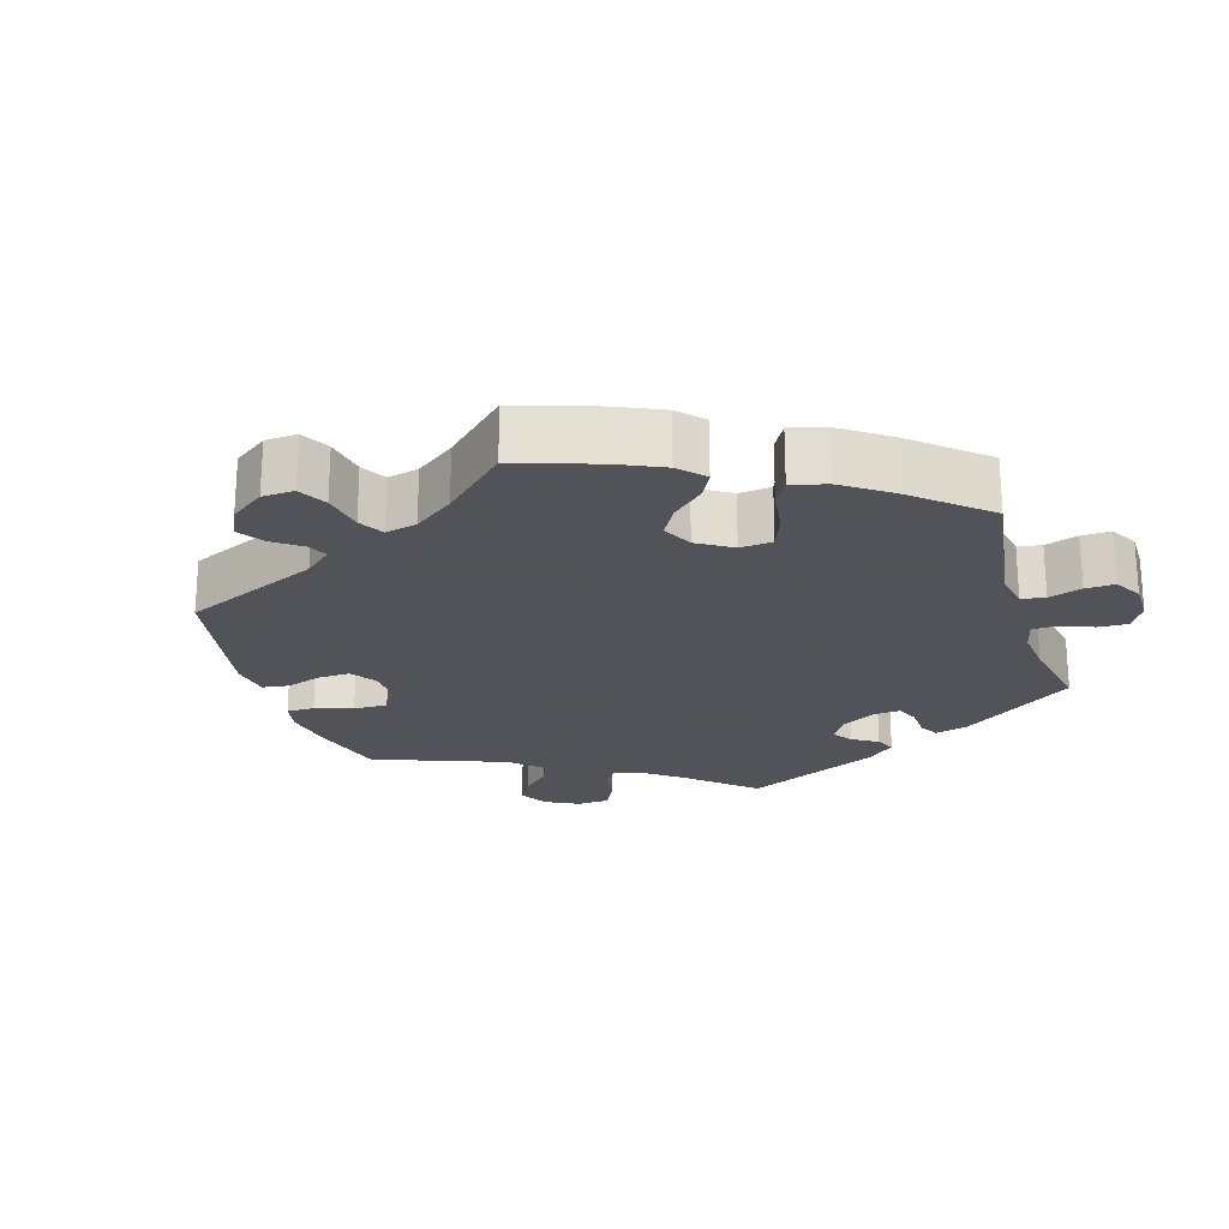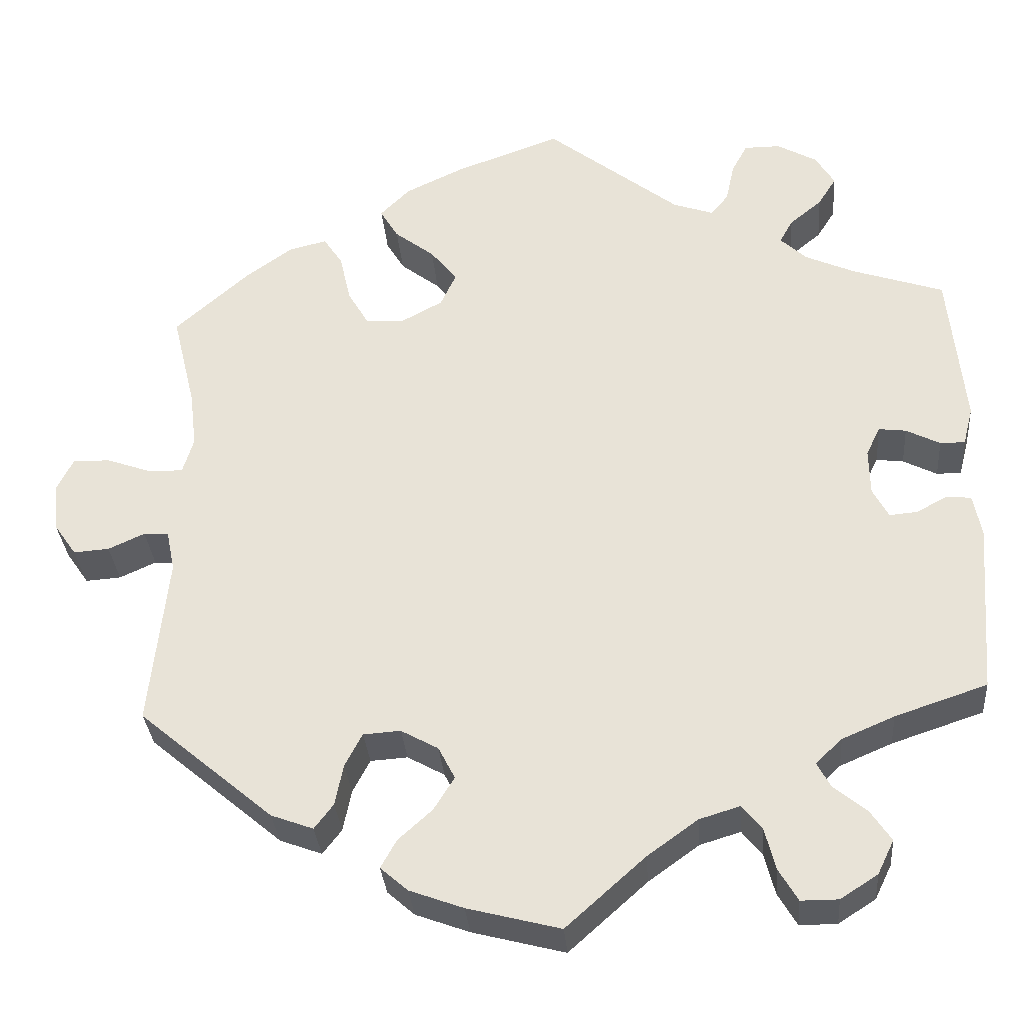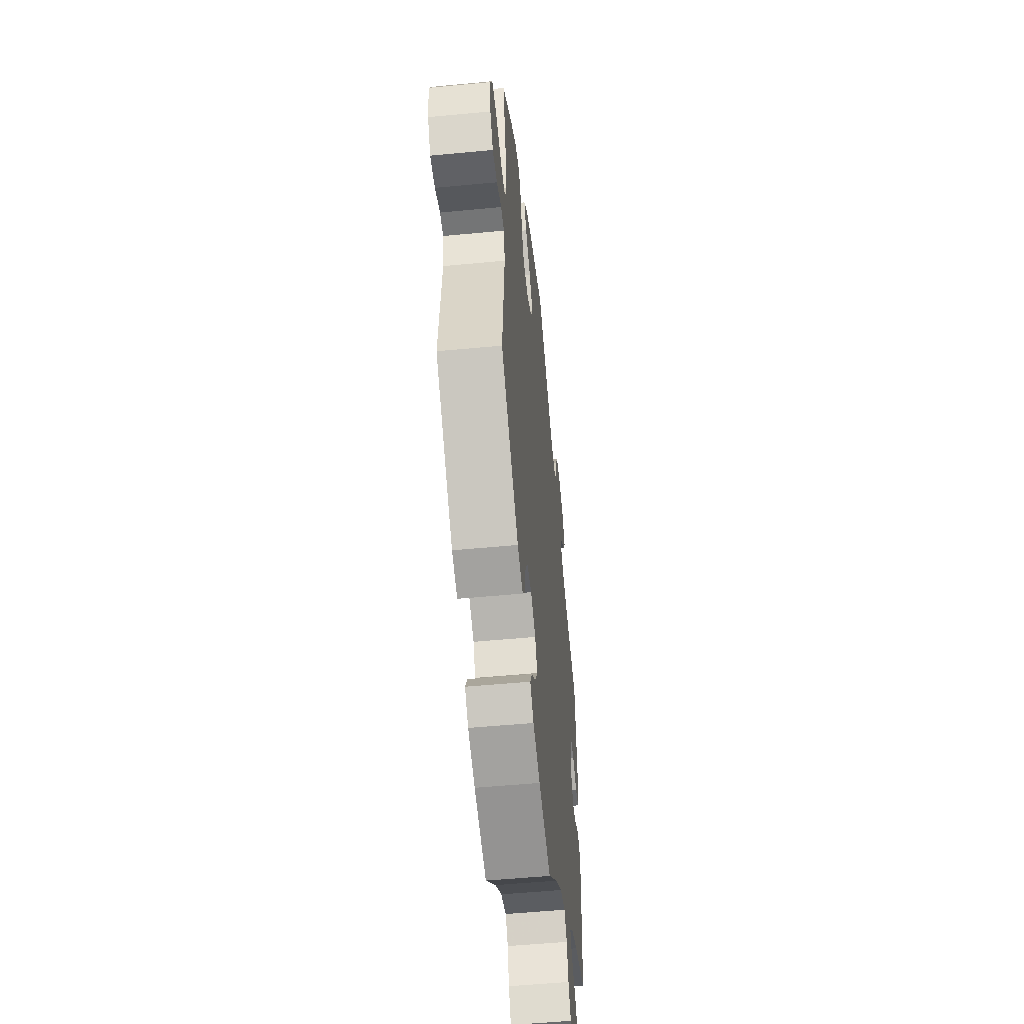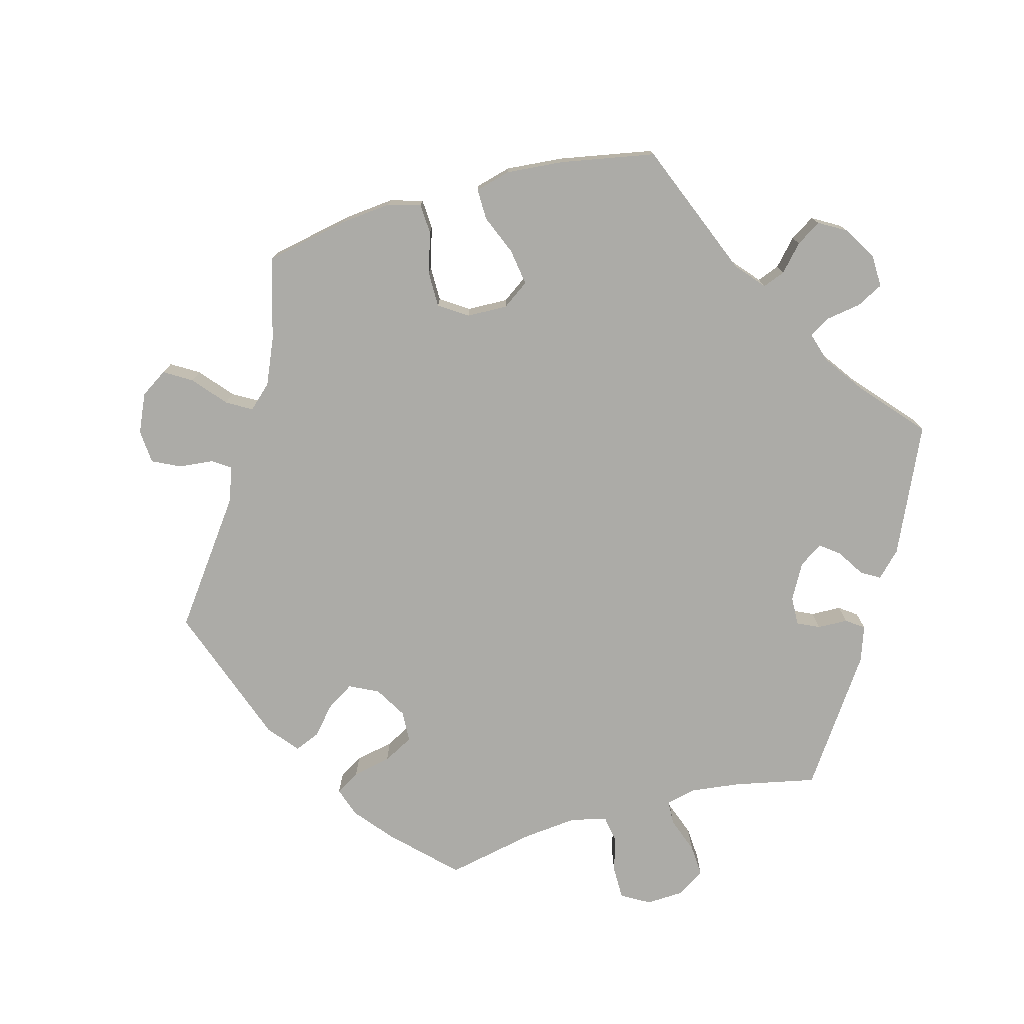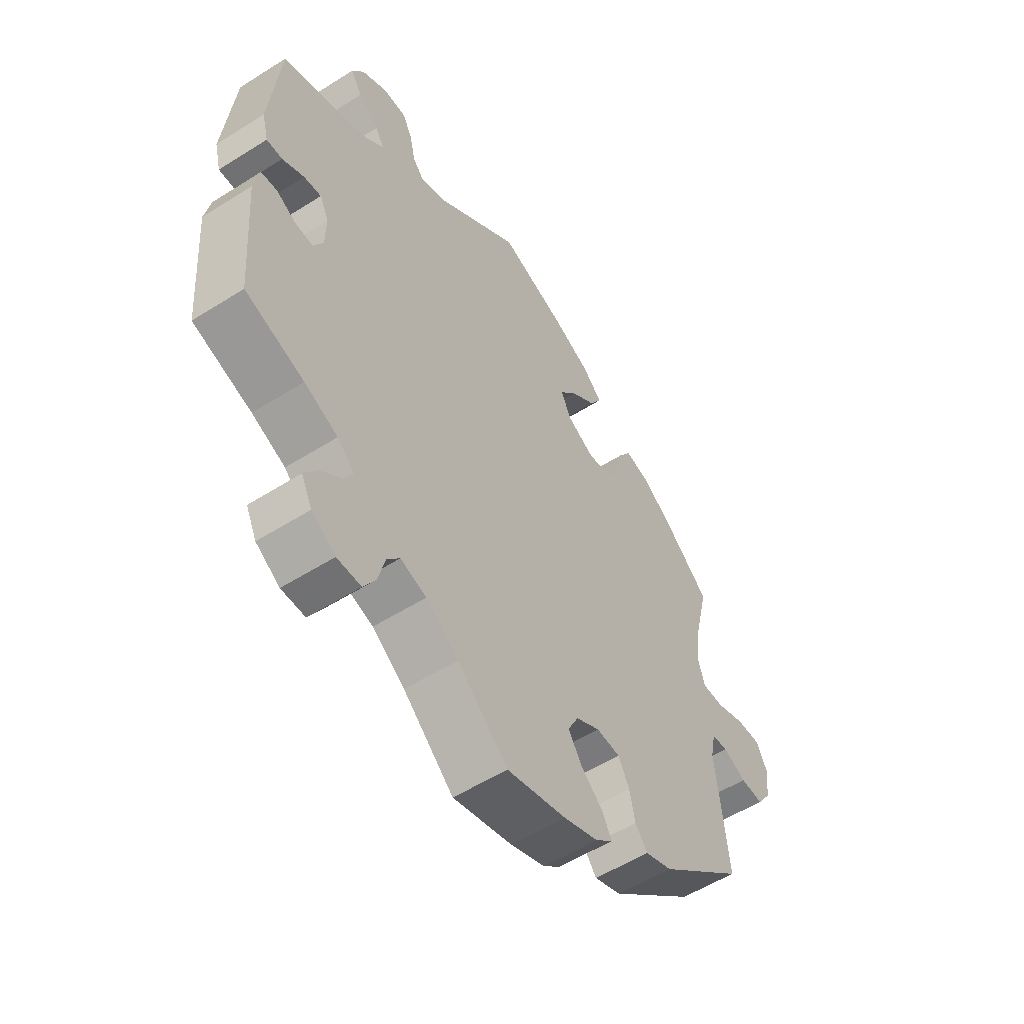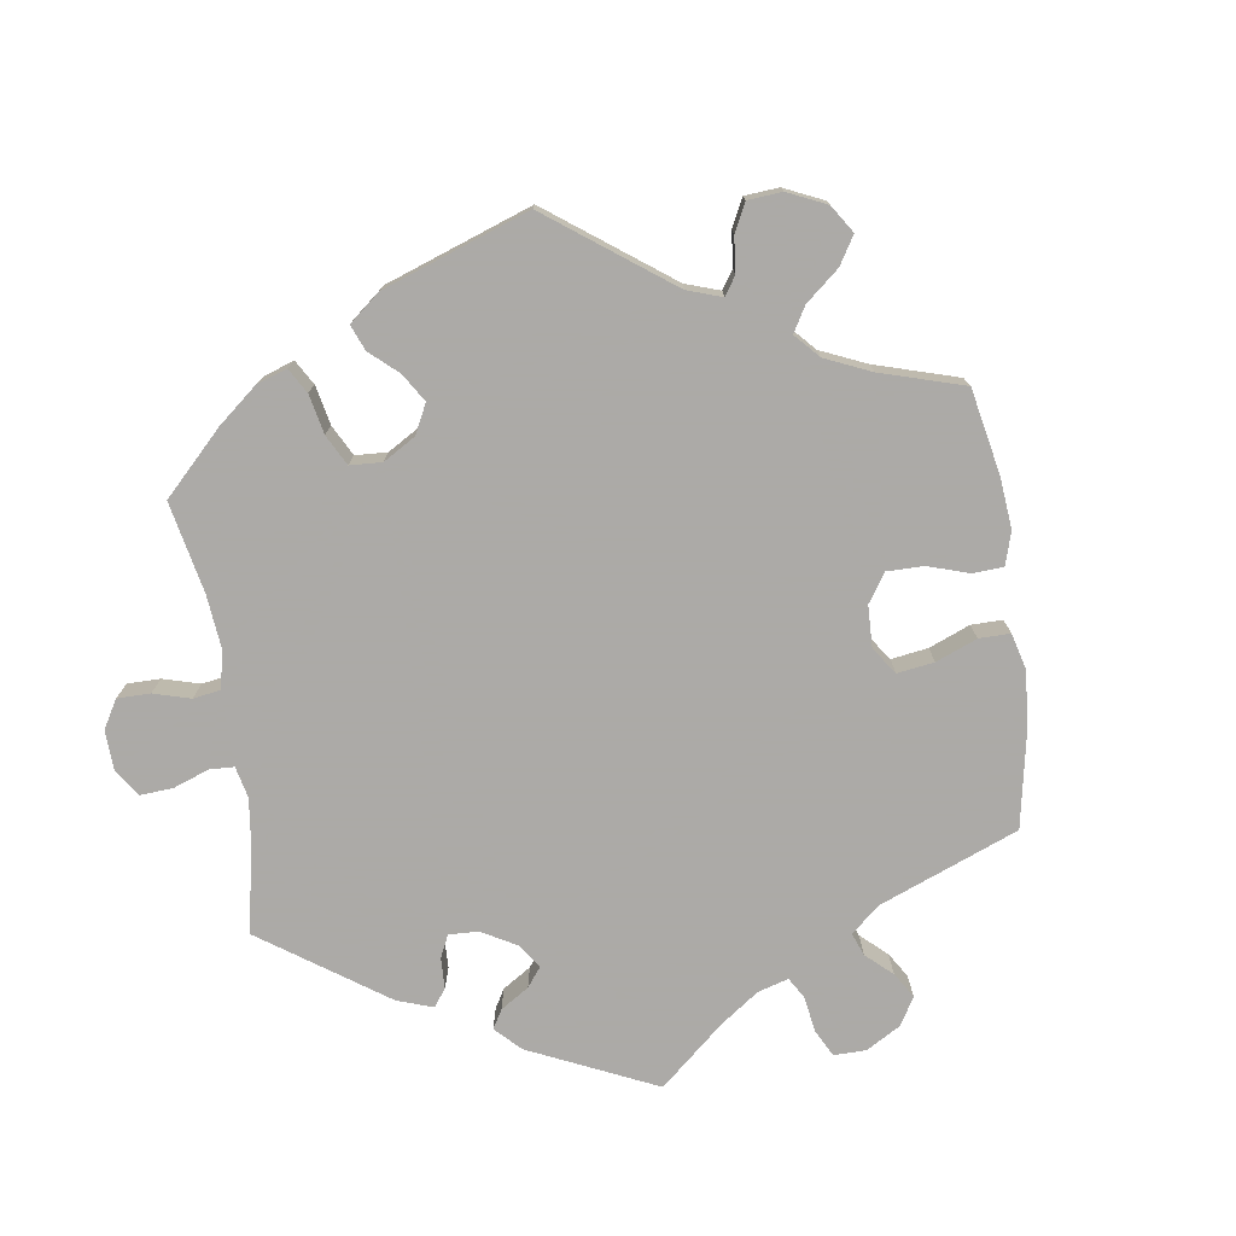
<metadata>
{"format":"obj","ext":"obj","renderer":"f3d","projection":"perspective","resolution":1024,"background":"white","views":[{"elev":-22.5,"azim":-43.0,"up":"+Y"},{"elev":-32.2,"azim":4.6,"up":"+Z"},{"elev":-52.6,"azim":-84.1,"up":"+Z"},{"elev":-76.2,"azim":-14.8,"up":"+Y"},{"elev":-55.3,"azim":123.7,"up":"+Z"},{"elev":-76.0,"azim":-111.9,"up":"+Y"}]}
</metadata>
<code>
v -0.479 0.07 -0.082
v -0.489 0.07 -0.033
v -0.519 0.07 -0.031
v -0.563 0.07 -0.051
v -0.606 0.07 -0.054
v -0.633 0.07 -0.015
v -0.639 0.07 0.043
v -0.619 0.07 0.083
v -0.574 0.07 0.082
v -0.518 0.07 0.062
v -0.478 0.07 0.062
v -0.465 0.07 0.105
v -0.473 0.07 0.173
v -0.501 0.07 0.289
v -0.412 0.07 0.368
v -0.355 0.07 0.409
v -0.309 0.07 0.42
v -0.286 0.07 0.385
v -0.273 0.07 0.327
v -0.248 0.07 0.284
v -0.201 0.07 0.281
v -0.151 0.07 0.308
v -0.132 0.07 0.349
v -0.164 0.07 0.389
v -0.212 0.07 0.426
v -0.234 0.07 0.463
v -0.198 0.07 0.499
v -0.126 0.07 0.533
v 0 0.07 0.578
v 0.161 0.07 0.452
v 0.21 0.07 0.435
v 0.231 0.07 0.461
v 0.241 0.07 0.508
v 0.26 0.07 0.544
v 0.304 0.07 0.544
v 0.352 0.07 0.517
v 0.375 0.07 0.479
v 0.353 0.07 0.444
v 0.314 0.07 0.412
v 0.298 0.07 0.383
v 0.33 0.07 0.353
v 0.39 0.07 0.326
v 0.5 0.07 0.289
v 0.519 0.07 0.098
v 0.507 0.07 0.052
v 0.477 0.07 0.052
v 0.436 0.07 0.073
v 0.403 0.07 0.077
v 0.386 0.07 0.042
v 0.387 0.07 -0.014
v 0.406 0.07 -0.05
v 0.44 0.07 -0.047
v 0.477 0.07 -0.027
v 0.507 0.07 -0.03
v 0.517 0.07 -0.081
v 0.501 0.07 -0.289
v 0.39 0.07 -0.326
v 0.327 0.07 -0.353
v 0.295 0.07 -0.383
v 0.311 0.07 -0.413
v 0.351 0.07 -0.446
v 0.376 0.07 -0.483
v 0.356 0.07 -0.524
v 0.311 0.07 -0.553
v 0.266 0.07 -0.553
v 0.243 0.07 -0.514
v 0.23 0.07 -0.463
v 0.206 0.07 -0.434
v 0.157 0.07 -0.449
v 0.096 0.07 -0.493
v 0.001 0.07 -0.578
v -0.111 0.07 -0.549
v -0.176 0.07 -0.525
v -0.209 0.07 -0.496
v -0.19 0.07 -0.462
v -0.149 0.07 -0.425
v -0.124 0.07 -0.385
v -0.144 0.07 -0.346
v -0.189 0.07 -0.321
v -0.234 0.07 -0.324
v -0.255 0.07 -0.364
v -0.265 0.07 -0.414
v -0.288 0.07 -0.444
v -0.339 0.07 -0.425
v -0.501 0.07 -0.288
v -0.479 0 -0.082
v -0.489 0 -0.033
v -0.519 0 -0.031
v -0.563 0 -0.051
v -0.606 0 -0.054
v -0.633 0 -0.015
v -0.639 0 0.043
v -0.619 0 0.083
v -0.574 0 0.082
v -0.518 0 0.062
v -0.478 0 0.062
v -0.465 0 0.105
v -0.473 0 0.173
v -0.501 0 0.289
v -0.412 0 0.368
v -0.355 0 0.409
v -0.309 0 0.42
v -0.286 0 0.385
v -0.273 0 0.327
v -0.248 0 0.284
v -0.201 0 0.281
v -0.151 0 0.308
v -0.132 0 0.349
v -0.164 0 0.389
v -0.212 0 0.426
v -0.234 0 0.463
v -0.198 0 0.499
v -0.126 0 0.533
v 0 0 0.578
v 0.161 0 0.452
v 0.21 0 0.435
v 0.231 0 0.461
v 0.241 0 0.508
v 0.26 0 0.544
v 0.304 0 0.544
v 0.352 0 0.517
v 0.375 0 0.479
v 0.353 0 0.444
v 0.314 0 0.412
v 0.298 0 0.383
v 0.33 0 0.353
v 0.39 0 0.326
v 0.5 0 0.289
v 0.519 0 0.098
v 0.507 0 0.052
v 0.477 0 0.052
v 0.436 0 0.073
v 0.403 0 0.077
v 0.386 0 0.042
v 0.387 0 -0.014
v 0.406 0 -0.05
v 0.44 0 -0.047
v 0.477 0 -0.027
v 0.507 0 -0.03
v 0.517 0 -0.081
v 0.501 0 -0.289
v 0.39 0 -0.326
v 0.327 0 -0.353
v 0.295 0 -0.383
v 0.311 0 -0.413
v 0.351 0 -0.446
v 0.376 0 -0.483
v 0.356 0 -0.524
v 0.311 0 -0.553
v 0.266 0 -0.553
v 0.243 0 -0.514
v 0.23 0 -0.463
v 0.206 0 -0.434
v 0.157 0 -0.449
v 0.096 0 -0.493
v 0.001 0 -0.578
v -0.111 0 -0.549
v -0.176 0 -0.525
v -0.209 0 -0.496
v -0.19 0 -0.462
v -0.149 0 -0.425
v -0.124 0 -0.385
v -0.144 0 -0.346
v -0.189 0 -0.321
v -0.234 0 -0.324
v -0.255 0 -0.364
v -0.265 0 -0.414
v -0.288 0 -0.444
v -0.339 0 -0.425
v -0.501 0 -0.288
f 84 85 1
f 81 82 83 84
f 80 81 84 1
f 79 80 1 2
f 78 79 2
f 73 74 75 76
f 73 76 77
f 70 71 72 73
f 69 70 73 77
f 68 69 77 78
f 64 65 66 67
f 64 67 68
f 63 64 68
f 60 61 62 63
f 59 60 63 68
f 58 59 68 78
f 54 55 56 57
f 52 53 54 57
f 51 52 57 58
f 50 51 58 78
f 44 45 46 47
f 42 43 44 47
f 41 42 47 48
f 40 41 48 49
f 36 37 38 39
f 36 39 40
f 35 36 40
f 32 33 34 35
f 31 32 35 40
f 30 31 40 49
f 24 25 26 27
f 23 24 27 28
f 16 17 18 19
f 16 19 20
f 13 14 15 16
f 12 13 16 20
f 11 12 20 21
f 7 8 9 10
f 7 10 11
f 6 7 11
f 3 4 5 6
f 2 3 6 11
f 23 28 29 30
f 22 23 30 49
f 22 49 50 78
f 21 22 78
f 2 11 21 78
f 86 170 169
f 169 168 167 166
f 86 169 166 165
f 87 86 165 164
f 87 164 163
f 161 160 159 158
f 162 161 158
f 158 157 156 155
f 162 158 155 154
f 163 162 154 153
f 152 151 150 149
f 153 152 149
f 153 149 148
f 148 147 146 145
f 153 148 145 144
f 163 153 144 143
f 142 141 140 139
f 142 139 138 137
f 143 142 137 136
f 163 143 136 135
f 132 131 130 129
f 132 129 128 127
f 133 132 127 126
f 134 133 126 125
f 124 123 122 121
f 125 124 121
f 125 121 120
f 120 119 118 117
f 125 120 117 116
f 134 125 116 115
f 112 111 110 109
f 113 112 109 108
f 104 103 102 101
f 105 104 101
f 101 100 99 98
f 105 101 98 97
f 106 105 97 96
f 95 94 93 92
f 96 95 92
f 96 92 91
f 91 90 89 88
f 96 91 88 87
f 115 114 113 108
f 134 115 108 107
f 163 135 134 107
f 163 107 106
f 163 106 96 87
f 1 86 87 2
f 2 87 88 3
f 3 88 89 4
f 4 89 90 5
f 5 90 91 6
f 6 91 92 7
f 7 92 93 8
f 8 93 94 9
f 9 94 95 10
f 10 95 96 11
f 11 96 97 12
f 12 97 98 13
f 13 98 99 14
f 14 99 100 15
f 15 100 101 16
f 16 101 102 17
f 17 102 103 18
f 18 103 104 19
f 19 104 105 20
f 20 105 106 21
f 21 106 107 22
f 22 107 108 23
f 23 108 109 24
f 24 109 110 25
f 25 110 111 26
f 26 111 112 27
f 27 112 113 28
f 28 113 114 29
f 29 114 115 30
f 30 115 116 31
f 31 116 117 32
f 32 117 118 33
f 33 118 119 34
f 34 119 120 35
f 35 120 121 36
f 36 121 122 37
f 37 122 123 38
f 38 123 124 39
f 39 124 125 40
f 40 125 126 41
f 41 126 127 42
f 42 127 128 43
f 43 128 129 44
f 44 129 130 45
f 45 130 131 46
f 46 131 132 47
f 47 132 133 48
f 48 133 134 49
f 49 134 135 50
f 50 135 136 51
f 51 136 137 52
f 52 137 138 53
f 53 138 139 54
f 54 139 140 55
f 55 140 141 56
f 56 141 142 57
f 57 142 143 58
f 58 143 144 59
f 59 144 145 60
f 60 145 146 61
f 61 146 147 62
f 62 147 148 63
f 63 148 149 64
f 64 149 150 65
f 65 150 151 66
f 66 151 152 67
f 67 152 153 68
f 68 153 154 69
f 69 154 155 70
f 70 155 156 71
f 71 156 157 72
f 72 157 158 73
f 73 158 159 74
f 74 159 160 75
f 75 160 161 76
f 76 161 162 77
f 77 162 163 78
f 78 163 164 79
f 79 164 165 80
f 80 165 166 81
f 81 166 167 82
f 82 167 168 83
f 83 168 169 84
f 84 169 170 85
f 85 170 86 1

</code>
